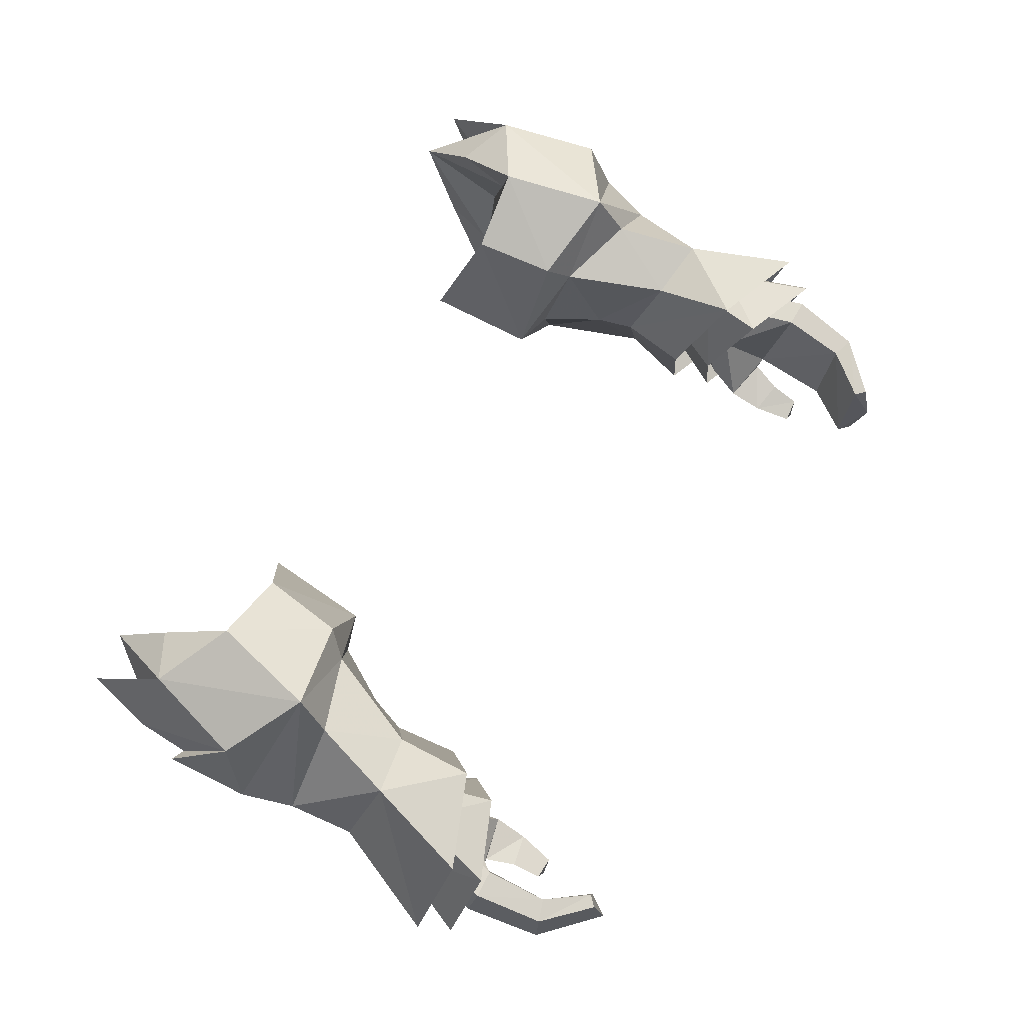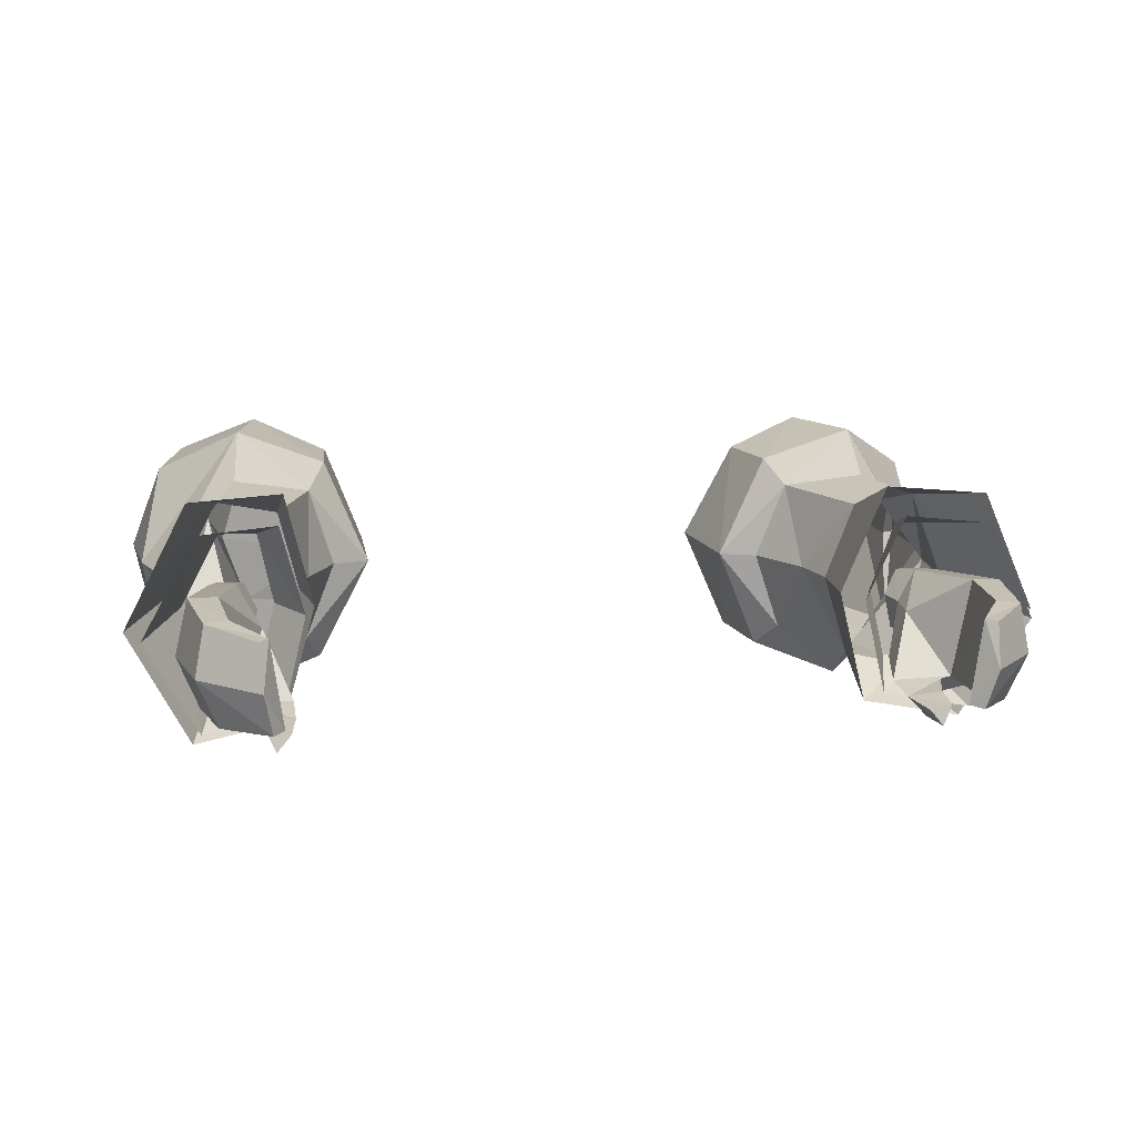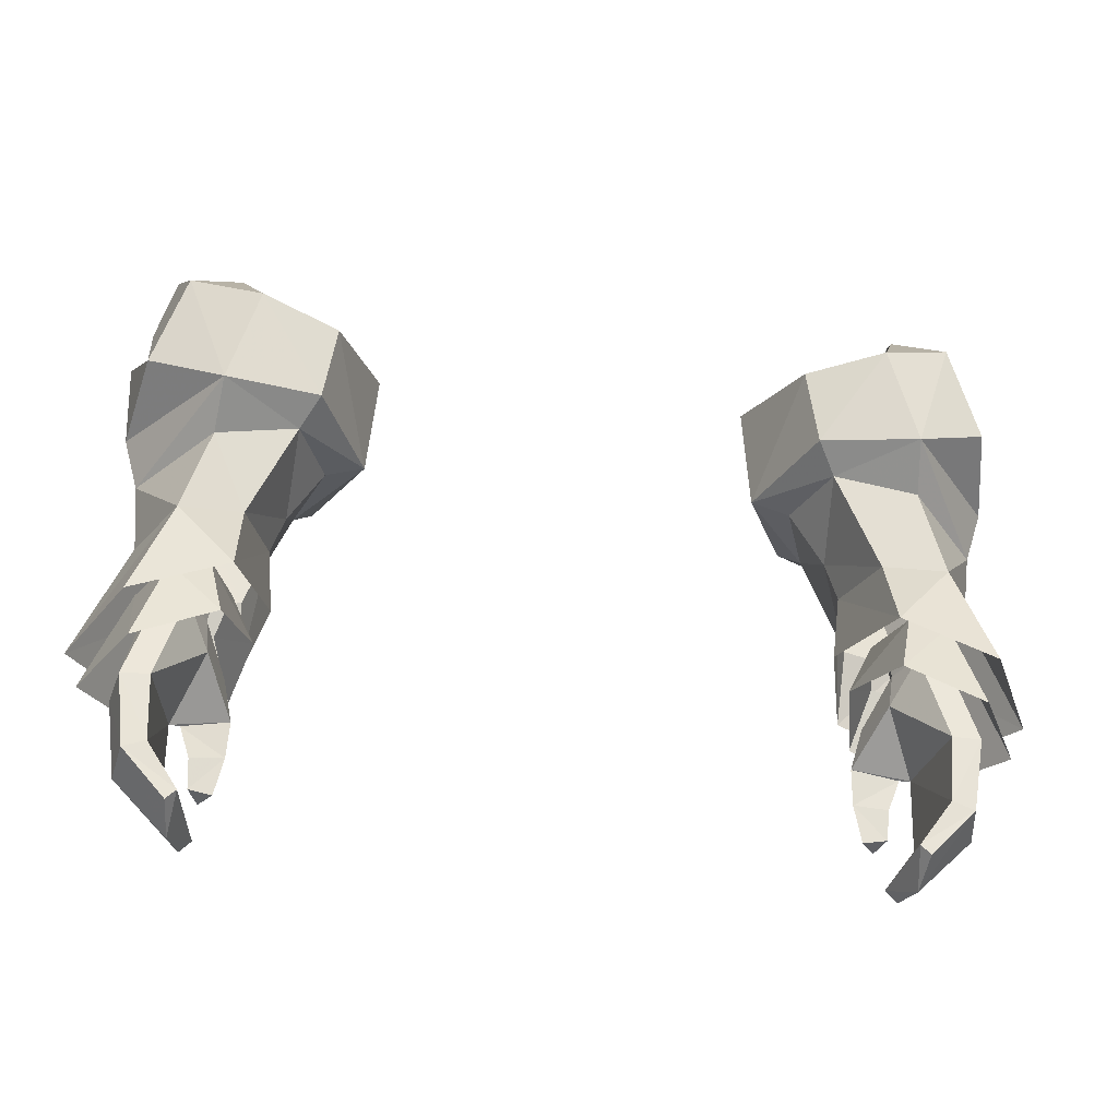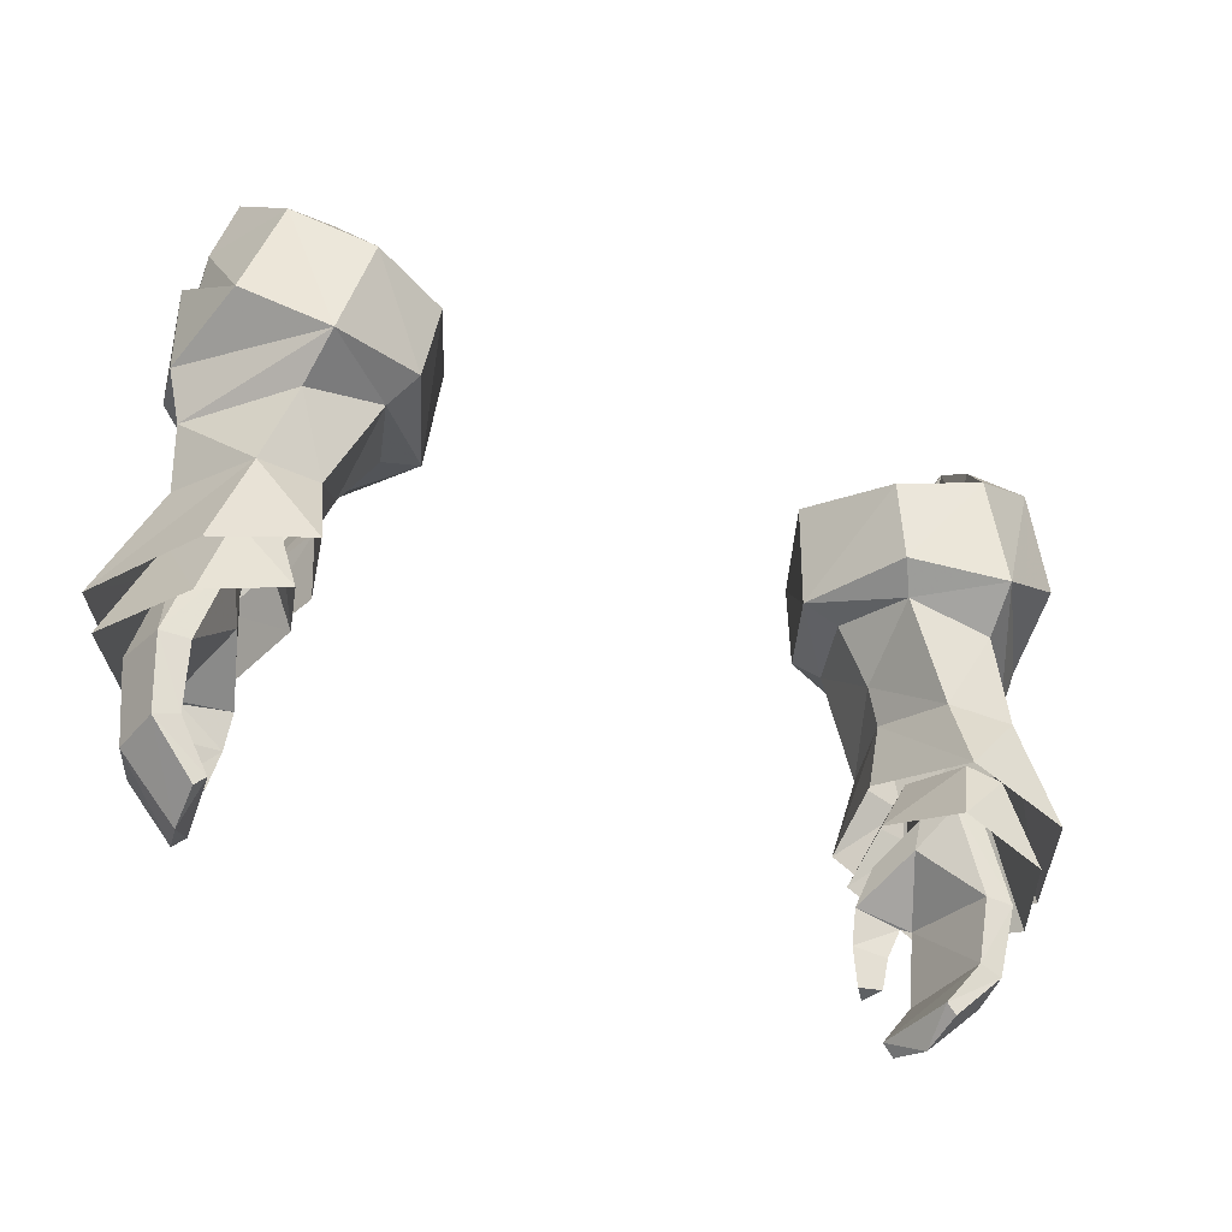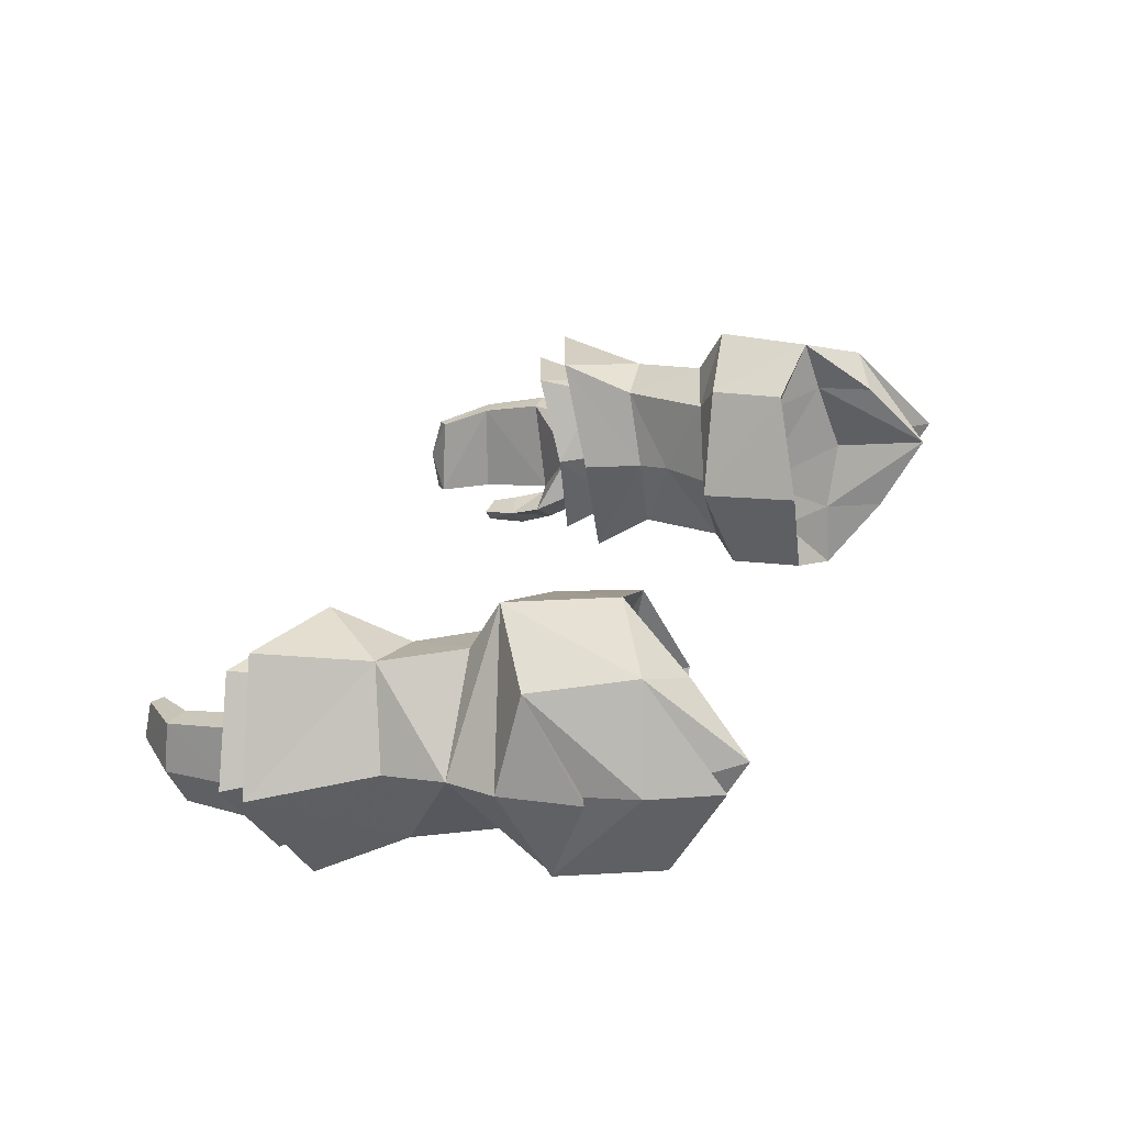
<metadata>
{"format":"obj","ext":"obj","renderer":"f3d","projection":"perspective","resolution":1024,"background":"white","views":[{"elev":70.4,"azim":118.7,"up":"+Y"},{"elev":4.9,"azim":166.3,"up":"+Y"},{"elev":-41.4,"azim":172.7,"up":"+Z"},{"elev":-42.2,"azim":152.6,"up":"+Z"},{"elev":28.3,"azim":-69.2,"up":"+Y"}]}
</metadata>
<code>
g priest_glove_female_39730
v -12.59 -3.054 51.21
v -14 0.1588 50.98
v -15.76 -0.6725 47.06
v -13.53 -4.564 48.15
v -9.628 0.1949 51.33
v -10.48 -2.62 51.39
v -10.4 -4.109 49.32
v -9.38 -0.1633 49.08
v -11.26 -2.519 49.69
v -10.58 -3.648 47.86
v -9.829 -0.346 47.81
v -10.68 -0.08191 49.56
v -12.55 -2.619 49.53
v -13.34 -4.048 46.84
v -13.79 -0.1408 49.26
v -15.25 -0.8887 45.94
v -12.54 3.278 50.24
v -13.76 3.465 46.54
v -10.57 3.677 47.75
v -10.44 2.902 50.55
v -11.31 2.312 48.85
v -10.8 2.701 46.59
v -12.6 2.314 48.67
v -13.52 2.485 45.53
v 12.58 -3.054 51.21
v 15.75 -0.6725 47.06
v 13.99 0.1587 50.98
v 13.52 -4.564 48.15
v 9.618 0.1949 51.33
v 10.39 -4.109 49.32
v 10.47 -2.62 51.39
v 9.369 -0.1633 49.08
v 11.25 -2.518 49.69
v 9.819 -0.346 47.81
v 10.57 -3.648 47.86
v 10.67 -0.0819 49.56
v 12.54 -2.619 49.53
v 13.33 -4.048 46.84
v 13.78 -0.1408 49.26
v 15.24 -0.8886 45.94
v 12.53 3.278 50.24
v 13.75 3.465 46.54
v 10.43 2.902 50.55
v 10.52 3.66 47.75
v 11.3 2.312 48.85
v 10.79 2.701 46.59
v 12.59 2.313 48.67
v 13.51 2.485 45.53
f 1 2 3
f 3 4 1
f 5 6 7
f 7 8 5
f 9 10 11
f 11 12 9
f 10 9 13
f 13 14 10
f 15 16 14
f 14 13 15
f 1 4 7
f 1 7 6
f 17 3 2
f 3 17 18
f 5 19 20
f 19 5 8
f 21 11 22
f 11 21 12
f 22 23 21
f 23 22 24
f 15 24 16
f 24 15 23
f 17 19 18
f 17 20 19
f 25 26 27
f 26 25 28
f 29 30 31
f 30 29 32
f 33 34 35
f 34 33 36
f 35 37 33
f 37 35 38
f 39 38 40
f 38 39 37
f 25 30 28
f 25 31 30
f 41 27 26
f 26 42 41
f 29 43 44
f 44 32 29
f 45 46 34
f 34 36 45
f 46 45 47
f 47 48 46
f 39 40 48
f 48 47 39
f 41 42 44
f 41 44 43
g priest_glove_female_39730
v -9.012 -1.94 54.77
v -8.023 0.7781 54.49
v -6.714 0.8358 54.89
v -8.386 -2.67 55.7
v -11.53 -3.885 55.45
v -11.71 -2.566 54.03
v -8.004 -2.169 58.44
v -6.421 1.408 58.5
v -10.61 -3.174 58.99
v -11.94 2.008 62.12
v -13.13 1.769 60.59
v -13.13 -1.651 60.08
v -11.41 -0.6719 60.75
v -10.61 -3.174 58.99
v -8.004 -2.169 58.44
v -8.65 -0.8361 57.62
v -11.41 -0.6719 60.75
v -10.78 -0.856 58.75
v -13.79 1.994 61.98
v -14.4 1.623 59.63
v -10.48 -2.62 51.39
v -9.177 0.4814 52.58
v -14.8 0.9064 55.1
v -14.16 -2.061 56.68
v -14.25 0.6137 53.27
v -12.59 -3.054 51.21
v -14.97 1.37 58.02
v -14.16 -2.061 56.68
v -14.49 1.331 57.79
v -6.421 1.408 58.5
v -7.998 1.107 56.72
v -14 0.1588 50.98
v -13.13 1.769 60.59
v -13.79 1.994 61.98
v -13.13 -1.651 60.08
v -11.94 2.008 62.12
v -11.64 1.449 58.85
v -14.97 1.37 58.02
v -9.628 0.1949 51.33
v -14.49 1.331 57.79
v -8.969 3.464 53.95
v -8.33 4.441 54.61
v -11.46 5.546 53.99
v -11.66 3.856 53.05
v -7.948 4.81 57.37
v -10.54 5.959 57.58
v -13.07 4.87 59.08
v -11.37 4.133 60.03
v -10.54 5.959 57.58
v -8.988 3.919 57.01
v -7.948 4.81 57.37
v -11.37 4.133 60.03
v -10.97 4.078 58.08
v -10.44 2.902 50.55
v -14.11 4.216 55.72
v -12.54 3.278 50.24
v -14.11 4.216 55.72
v -13.07 4.87 59.08
v -11.27 -0.7262 47.63
v -12.84 0.5443 45.57
v -12.01 0.6382 48.67
v -13.81 0.5349 45.54
v -12.89 0.6286 48.84
v -13.37 -0.5419 49.13
v -14.19 -1.333 45.8
v -12.62 -1.845 49.27
v -13.41 -3.076 46.11
v -12.52 -3.452 46.96
v -11.76 -3.013 48.05
v -11.81 -1.791 49.15
v -10.71 -2.339 47.79
v -11.4 -0.4772 48.71
v -10.71 -2.339 47.79
v -11.4 -0.4772 48.71
v -12.36 -2.853 46.18
v -10.39 -2.991 46.58
v -11.41 -3.72 46.79
v -10.39 -2.991 46.58
v -11.61 -3.218 45.19
v -11.22 -4.138 45.57
v -11.99 -2.96 46.24
v -11.99 -2.96 46.24
v -12.36 -2.853 46.18
v -11.54 -3.53 44.17
v -10.73 -3.69 44.11
v -11.2 -4.25 44.09
v -11.2 -4.25 44.09
v -11.54 -3.53 44.17
v -10.45 -3.406 45.41
v -11.61 -3.218 45.19
v -12.7 0.04148 43.38
v -13.48 -0.03774 43.14
v -13.77 -1.728 43.08
v -11.63 -0.3877 41.92
v -11.97 -0.4519 41.59
v -11.87 -1.985 41.18
v -12.3 -3.24 43.55
v -13.04 -3.283 43.32
v -11.55 -3.318 41.59
v -11.15 -3.22 41.98
v -11.15 -3.22 41.98
v -12.3 -3.24 43.55
v -11.87 -1.985 41.18
v -11.97 -0.4519 41.59
v -11.55 -3.318 41.59
v -10.45 -3.406 45.41
v -10.73 -3.69 44.11
v -12.45 -1.544 50.11
v -11.62 -1.519 49.9
v -12.56 0.6155 49.82
v -13.07 -0.3771 50.1
v -11.24 -0.3034 49.57
v -11.69 0.6037 49.63
v -11.24 -0.3034 49.57
v 9.002 -1.94 54.77
v 6.704 0.8358 54.89
v 8.013 0.7781 54.48
v 8.376 -2.67 55.7
v 11.52 -3.885 55.45
v 11.7 -2.565 54.03
v 7.993 -2.169 58.44
v 6.411 1.408 58.5
v 10.6 -3.174 58.99
v 11.93 2.008 62.12
v 13.12 -1.651 60.08
v 13.12 1.769 60.58
v 11.39 -0.6718 60.75
v 10.6 -3.174 58.99
v 8.639 -0.836 57.62
v 7.993 -2.169 58.44
v 11.39 -0.6718 60.75
v 10.77 -0.8559 58.75
v 14.39 1.623 59.63
v 13.78 1.994 61.98
v 9.167 0.4814 52.58
v 10.47 -2.62 51.39
v 14.79 0.9063 55.1
v 14.15 -2.061 56.68
v 12.58 -3.054 51.21
v 14.24 0.6136 53.27
v 14.96 1.37 58.02
v 14.48 1.331 57.79
v 14.15 -2.061 56.68
v 7.987 1.107 56.72
v 6.411 1.408 58.5
v 13.99 0.1587 50.98
v 13.12 1.769 60.58
v 13.12 -1.651 60.08
v 13.78 1.994 61.98
v 11.93 2.008 62.12
v 11.63 1.449 58.84
v 14.96 1.37 58.02
v 9.618 0.1949 51.33
v 14.48 1.331 57.79
v 8.959 3.464 53.95
v 8.321 4.441 54.6
v 11.45 5.546 53.98
v 11.65 3.855 53.05
v 7.939 4.81 57.37
v 10.53 5.959 57.58
v 13.06 4.87 59.08
v 11.36 4.133 60.03
v 10.53 5.959 57.58
v 7.939 4.81 57.37
v 8.978 3.919 57
v 11.36 4.133 60.03
v 10.96 4.078 58.08
v 10.43 2.902 50.55
v 14.1 4.216 55.72
v 12.53 3.278 50.24
v 14.1 4.216 55.72
v 13.06 4.87 59.08
v 11.26 -0.7261 47.63
v 11.99 0.6382 48.67
v 12.83 0.5444 45.57
v 12.88 0.6286 48.84
v 13.8 0.5349 45.54
v 13.36 -0.5419 49.13
v 14.18 -1.333 45.8
v 12.61 -1.845 49.27
v 13.4 -3.076 46.11
v 12.51 -3.452 46.96
v 11.8 -1.791 49.15
v 11.75 -3.013 48.05
v 10.7 -2.339 47.79
v 11.39 -0.4772 48.71
v 10.7 -2.339 47.79
v 11.39 -0.4772 48.71
v 12.35 -2.853 46.18
v 10.38 -2.991 46.58
v 11.4 -3.72 46.79
v 10.38 -2.991 46.58
v 11.21 -4.138 45.57
v 11.6 -3.218 45.19
v 11.98 -2.96 46.24
v 11.98 -2.96 46.24
v 12.35 -2.853 46.18
v 11.53 -3.53 44.17
v 11.19 -4.25 44.09
v 10.72 -3.69 44.11
v 11.19 -4.25 44.09
v 11.53 -3.53 44.17
v 10.44 -3.406 45.41
v 11.6 -3.218 45.19
v 13.47 -0.0377 43.14
v 12.69 0.04152 43.38
v 13.76 -1.728 43.08
v 11.96 -0.4518 41.59
v 11.62 -0.3877 41.92
v 11.86 -1.985 41.18
v 12.29 -3.24 43.55
v 13.03 -3.283 43.32
v 11.54 -3.318 41.59
v 11.14 -3.219 41.98
v 11.14 -3.219 41.98
v 12.29 -3.24 43.55
v 11.86 -1.985 41.18
v 11.96 -0.4518 41.59
v 11.54 -3.318 41.59
v 10.44 -3.406 45.41
v 10.72 -3.69 44.11
v 12.44 -1.544 50.11
v 11.61 -1.519 49.9
v 12.55 0.6154 49.82
v 13.06 -0.3771 50.1
v 11.23 -0.3034 49.57
v 11.68 0.6037 49.63
v 11.23 -0.3034 49.57
f 49 50 51
f 51 52 49
f 49 52 53
f 53 54 49
f 55 52 51
f 51 56 55
f 52 55 57
f 57 53 52
f 58 59 60
f 60 61 58
f 62 63 64
f 65 62 66
f 53 57 60
f 60 67 68
f 49 69 70
f 70 50 49
f 71 53 72
f 54 73 74
f 69 49 54
f 69 54 74
f 75 76 77
f 63 78 79
f 53 73 54
f 74 73 80
f 81 82 83
f 61 60 57
f 66 84 65
f 84 66 85
f 71 73 53
f 86 71 72
f 63 79 64
f 62 64 66
f 66 79 85
f 64 79 66
f 60 72 53
f 70 69 87
f 60 68 72
f 68 88 72
f 89 51 50
f 51 89 90
f 89 91 90
f 91 89 92
f 93 51 90
f 51 93 56
f 90 94 93
f 94 90 91
f 58 95 59
f 95 58 96
f 97 98 99
f 100 101 97
f 91 95 94
f 95 68 67
f 89 70 102
f 70 89 50
f 71 103 91
f 92 104 73
f 102 92 89
f 102 104 92
f 75 77 105
f 99 79 78
f 91 92 73
f 104 80 73
f 81 106 82
f 96 94 95
f 101 84 85
f 84 101 100
f 71 91 73
f 86 103 71
f 99 98 79
f 97 101 98
f 101 85 79
f 98 101 79
f 95 91 103
f 70 87 102
f 95 103 68
f 68 103 88
f 107 108 109
f 109 110 111
f 110 109 108
f 112 110 113
f 110 112 111
f 114 113 115
f 113 114 112
f 115 116 114
f 114 117 118
f 118 117 119
f 118 119 120
f 121 107 122
f 115 123 116
f 107 121 124
f 125 119 117
f 119 125 126
f 125 127 128
f 127 125 129
f 130 131 124
f 132 133 134
f 135 127 136
f 127 135 128
f 137 132 138
f 132 137 133
f 110 139 140
f 139 110 108
f 113 140 141
f 140 113 110
f 140 142 143
f 142 140 139
f 144 140 143
f 140 144 141
f 108 107 131
f 145 115 146
f 115 145 123
f 147 145 146
f 145 147 148
f 141 147 146
f 147 141 144
f 149 139 150
f 139 149 142
f 115 141 146
f 141 115 113
f 139 131 150
f 131 139 108
f 107 124 131
f 151 142 149
f 142 151 152
f 109 122 107
f 151 149 153
f 154 135 155
f 135 154 128
f 154 125 128
f 125 154 126
f 156 118 157
f 118 156 114
f 158 112 159
f 112 158 111
f 120 157 118
f 157 120 160
f 156 112 114
f 112 156 159
f 161 122 109
f 122 161 162
f 158 109 111
f 109 158 161
f 116 123 129
f 117 116 125
f 114 116 117
f 116 129 125
f 130 137 138
f 137 130 124
f 163 164 165
f 164 163 166
f 163 167 166
f 167 163 168
f 169 164 166
f 164 169 170
f 166 171 169
f 171 166 167
f 172 173 174
f 173 172 175
f 176 177 178
f 179 180 176
f 167 173 171
f 173 181 182
f 163 183 184
f 183 163 165
f 185 186 167
f 168 187 188
f 184 168 163
f 184 187 168
f 189 190 191
f 178 192 193
f 167 168 188
f 187 194 188
f 195 196 197
f 175 171 173
f 180 179 198
f 198 199 180
f 185 167 188
f 200 186 185
f 178 177 192
f 176 180 177
f 180 199 192
f 177 180 192
f 173 167 186
f 183 201 184
f 173 186 181
f 181 186 202
f 203 165 164
f 164 204 203
f 203 204 205
f 205 206 203
f 207 204 164
f 164 170 207
f 204 207 208
f 208 205 204
f 172 174 209
f 209 210 172
f 211 212 213
f 214 211 215
f 205 208 209
f 209 182 181
f 203 216 183
f 183 165 203
f 185 205 217
f 206 188 218
f 216 203 206
f 216 206 218
f 189 219 190
f 212 193 192
f 205 188 206
f 218 188 194
f 195 197 220
f 210 209 208
f 215 199 198
f 198 214 215
f 185 188 205
f 200 185 217
f 212 192 213
f 211 213 215
f 215 192 199
f 213 192 215
f 209 217 205
f 183 216 201
f 209 181 217
f 181 202 217
f 221 222 223
f 222 224 225
f 225 223 222
f 226 227 225
f 225 224 226
f 228 229 227
f 227 226 228
f 229 228 230
f 228 231 232
f 231 233 232
f 231 234 233
f 235 236 221
f 229 230 237
f 221 238 235
f 239 232 233
f 233 240 239
f 239 241 242
f 242 243 239
f 244 238 245
f 246 247 248
f 249 250 242
f 242 241 249
f 251 252 246
f 246 248 251
f 225 253 254
f 254 223 225
f 227 255 253
f 253 225 227
f 253 256 257
f 257 254 253
f 258 256 253
f 253 255 258
f 223 245 221
f 259 260 229
f 229 237 259
f 261 260 259
f 259 262 261
f 255 260 261
f 261 258 255
f 263 264 254
f 254 257 263
f 229 260 255
f 255 227 229
f 254 264 245
f 245 223 254
f 221 245 238
f 265 263 257
f 257 266 265
f 222 221 236
f 265 267 263
f 268 269 249
f 249 241 268
f 268 241 239
f 239 240 268
f 270 271 231
f 231 228 270
f 272 273 226
f 226 224 272
f 234 231 271
f 271 274 234
f 270 228 226
f 226 273 270
f 275 222 236
f 236 276 275
f 272 224 222
f 222 275 272
f 230 243 237
f 232 239 230
f 228 232 230
f 230 239 243
f 244 252 251
f 251 238 244

</code>
